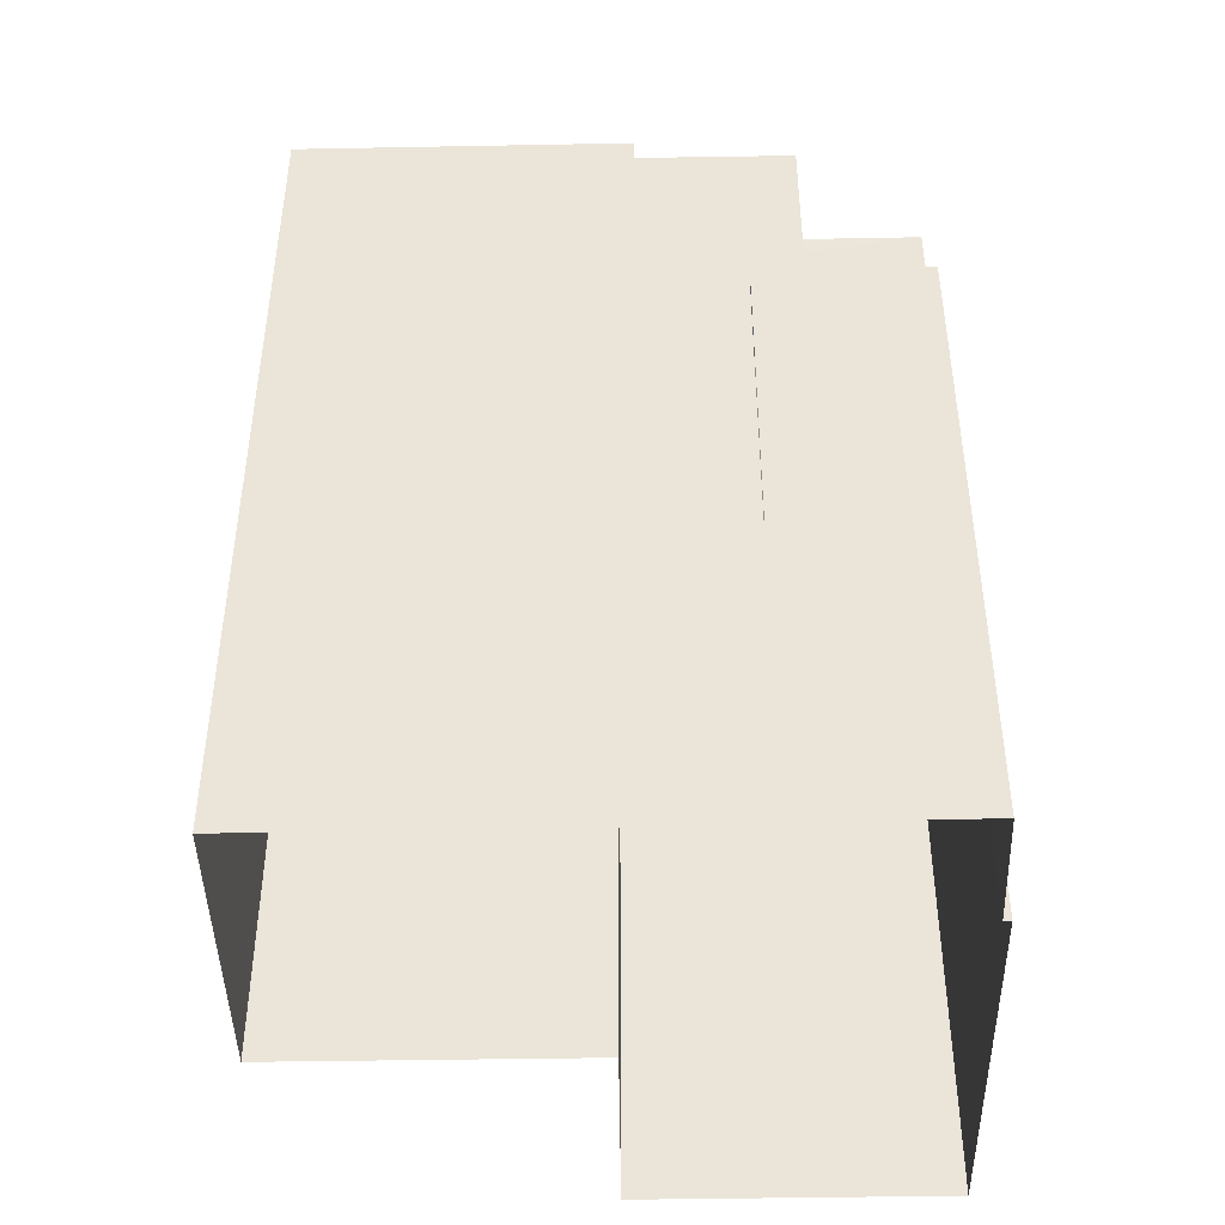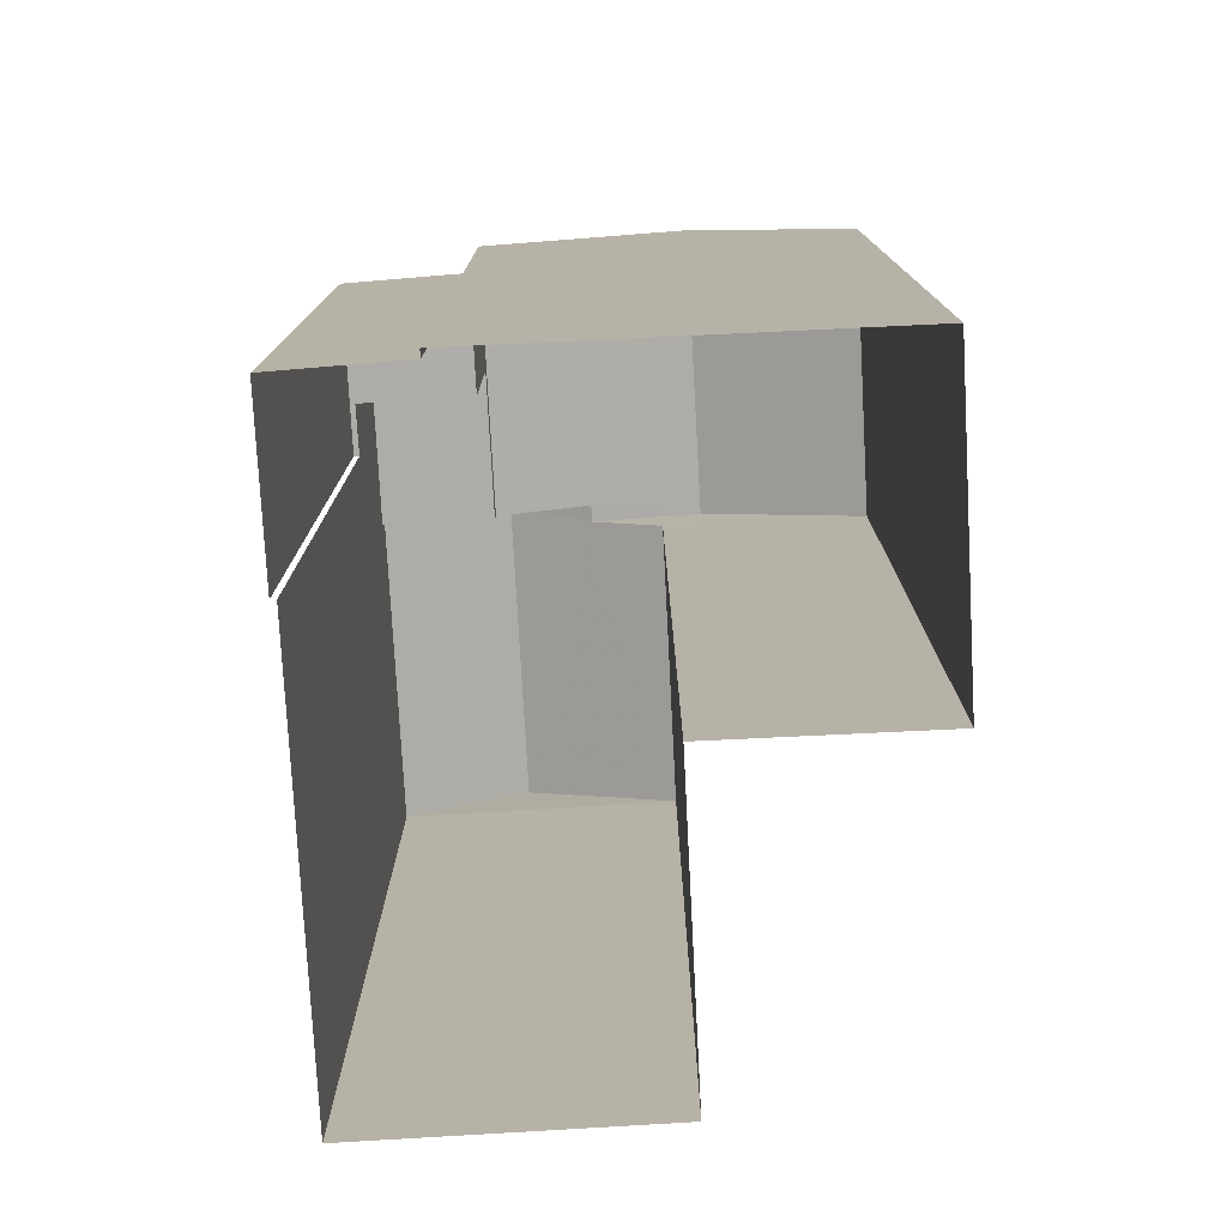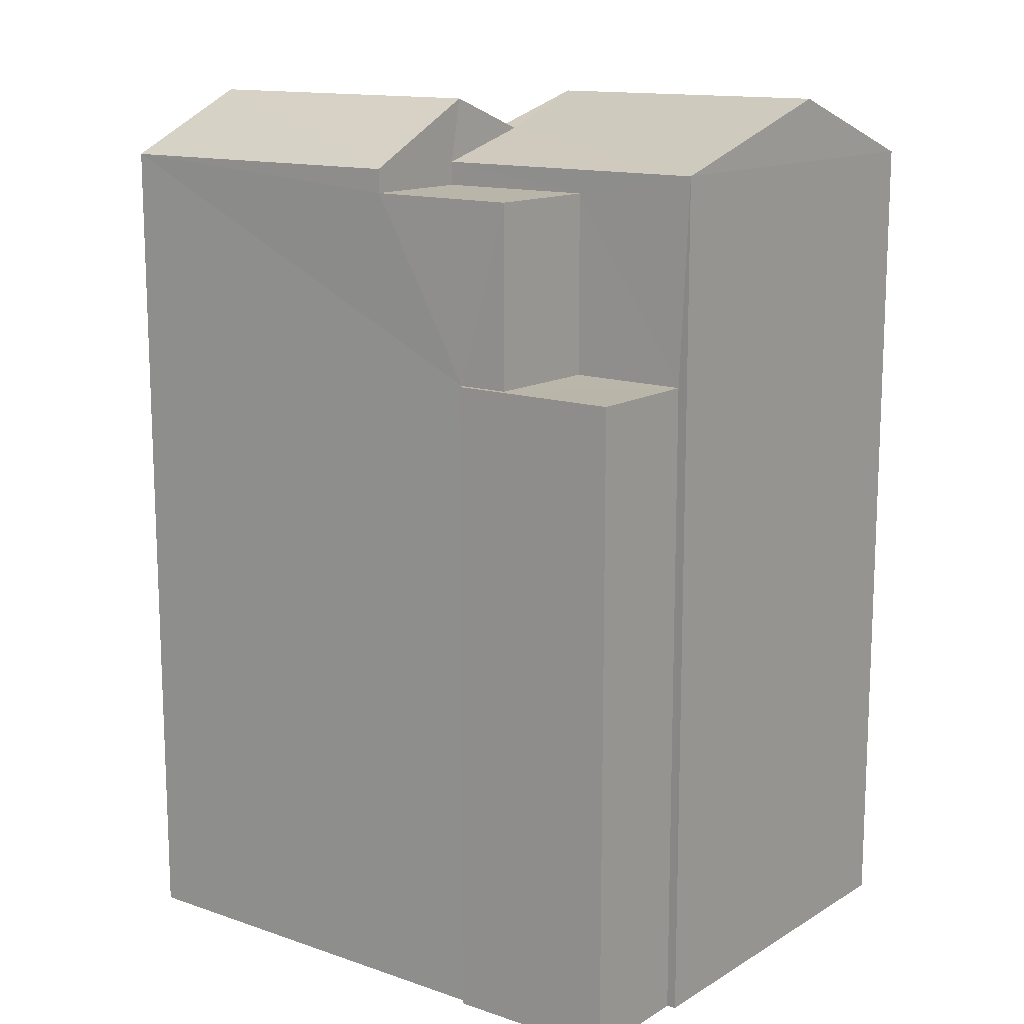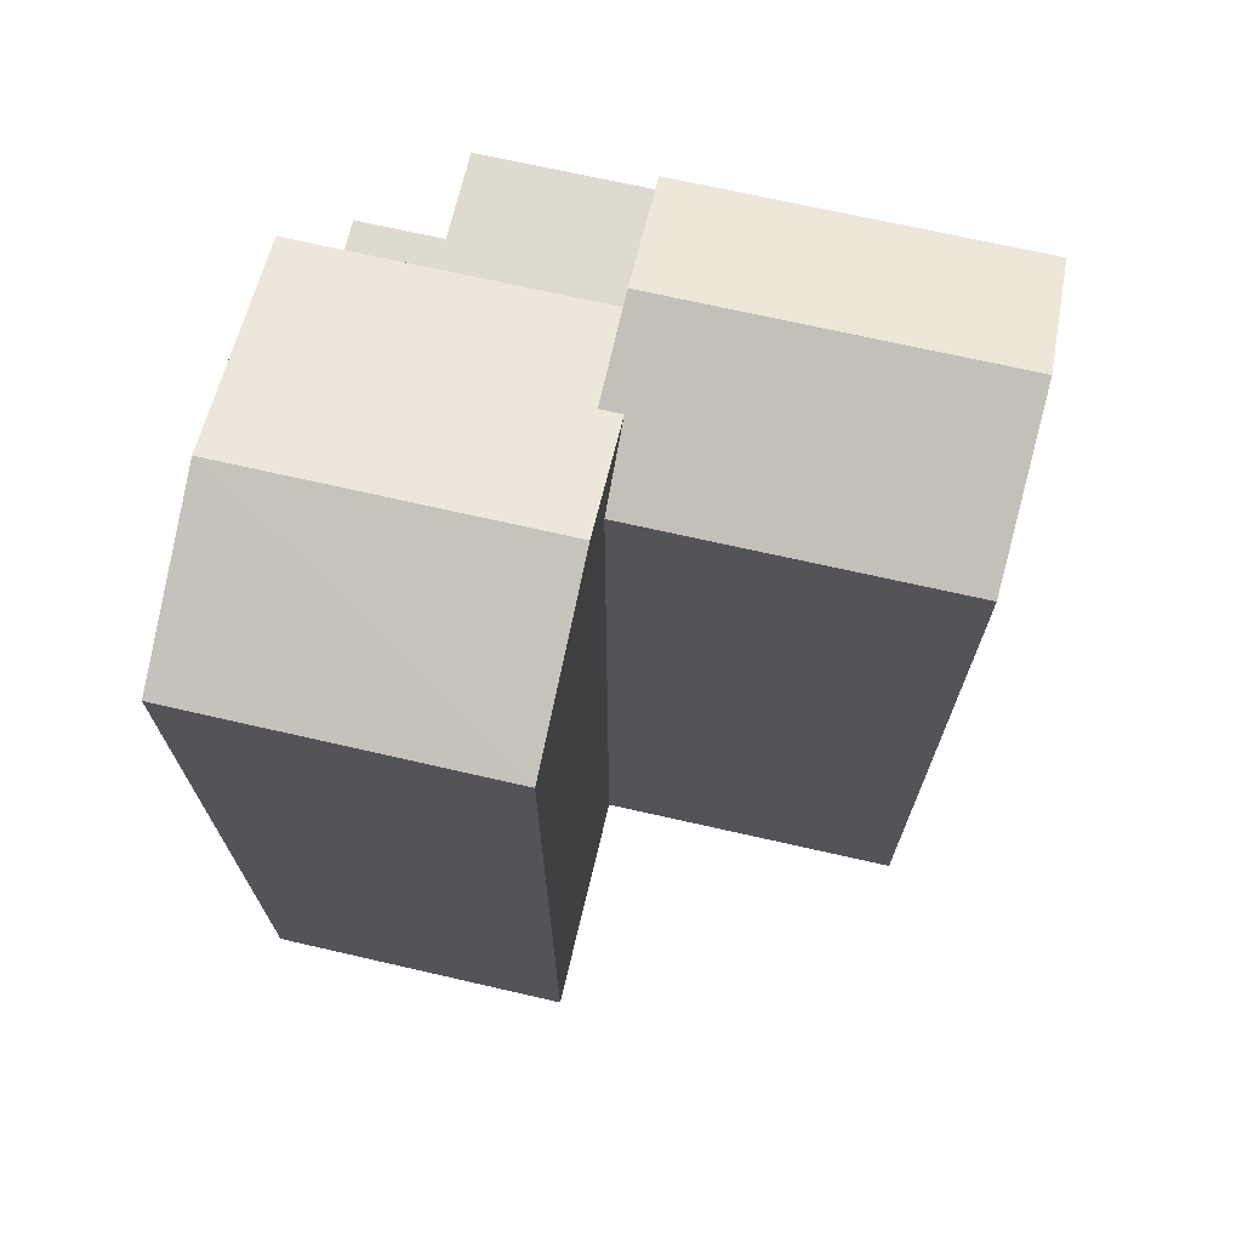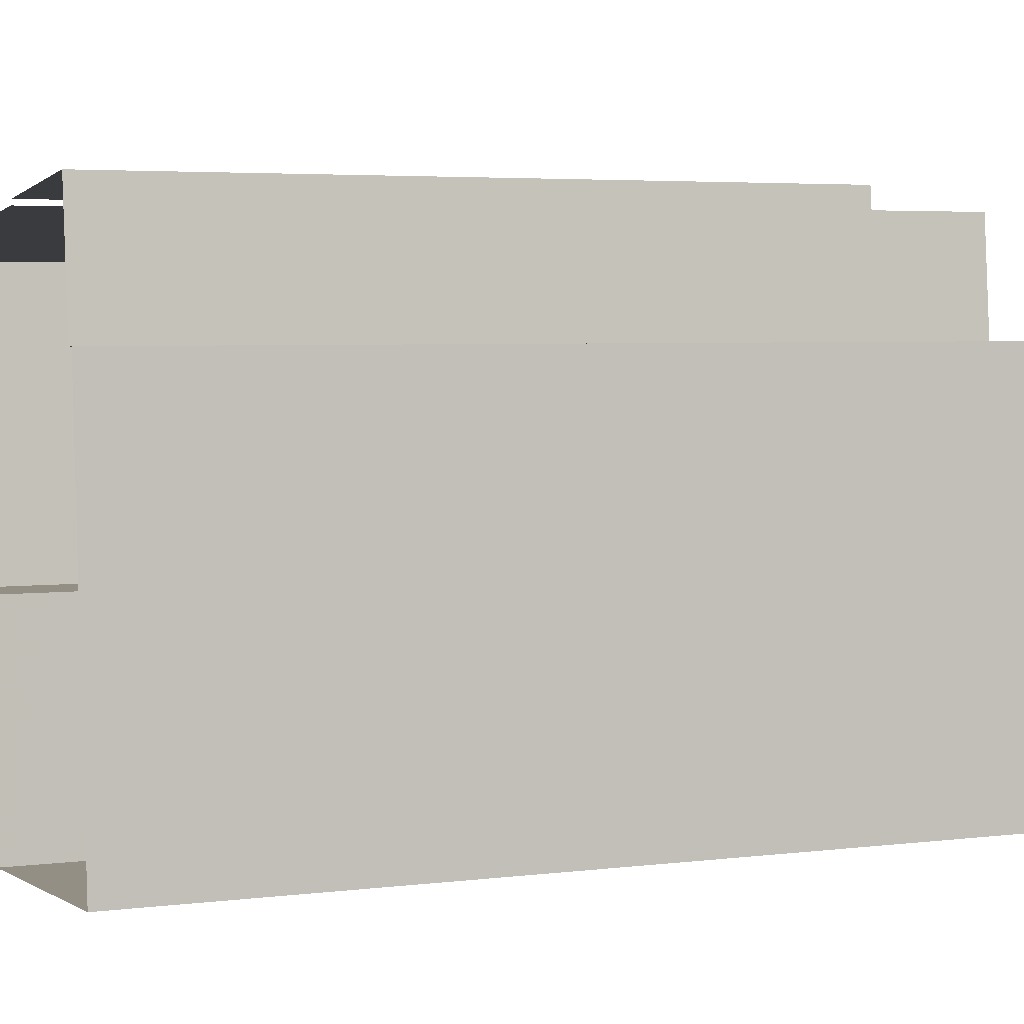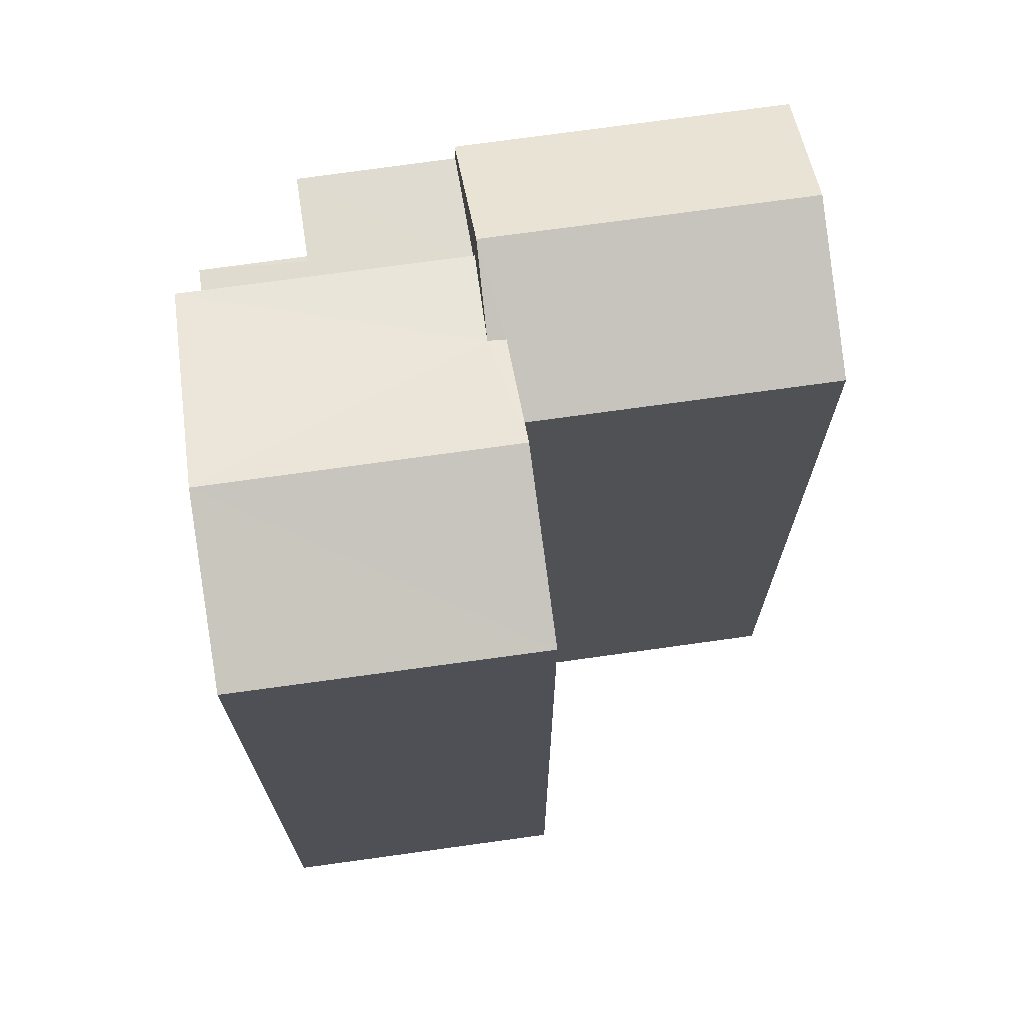
<metadata>
{"format":"obj","ext":"obj","renderer":"f3d","projection":"perspective","resolution":1024,"background":"white","views":[{"elev":-44.0,"azim":176.6,"up":"+Z"},{"elev":-76.9,"azim":-91.5,"up":"+Z"},{"elev":13.6,"azim":-147.0,"up":"+Z"},{"elev":71.1,"azim":8.2,"up":"+Z"},{"elev":4.1,"azim":-112.4,"up":"+Y"},{"elev":70.4,"azim":-12.7,"up":"+Z"}]}
</metadata>
<code>
v -3.731e+05 -1.042e+05 27.53
v -3.731e+05 -1.042e+05 27.53
v -3.731e+05 -1.042e+05 27.53
v -3.731e+05 -1.042e+05 27.53
v -3.731e+05 -1.042e+05 27.53
v -3.731e+05 -1.042e+05 27.53
v -3.731e+05 -1.042e+05 27.53
v -3.731e+05 -1.042e+05 27.53
v -3.731e+05 -1.042e+05 27.53
v -3.731e+05 -1.042e+05 27.53
v -3.731e+05 -1.042e+05 37.37
v -3.731e+05 -1.042e+05 37.37
v -3.731e+05 -1.042e+05 37.7
v -3.731e+05 -1.042e+05 38.09
v -3.731e+05 -1.042e+05 38.09
v -3.731e+05 -1.042e+05 37.7
v -3.731e+05 -1.042e+05 38.09
v -3.731e+05 -1.042e+05 37.37
v -3.731e+05 -1.042e+05 38.09
v -3.731e+05 -1.042e+05 37.37
v -3.731e+05 -1.042e+05 37.37
v -3.731e+05 -1.042e+05 37.37
v -3.731e+05 -1.042e+05 37.37
v -3.731e+05 -1.042e+05 37.37
v -3.731e+05 -1.042e+05 35.02
v -3.731e+05 -1.042e+05 35.02
v -3.731e+05 -1.042e+05 35.02
v -3.731e+05 -1.042e+05 35.02
v -3.731e+05 -1.042e+05 35.02
v -3.731e+05 -1.042e+05 35.02
v -3.731e+05 -1.042e+05 37.1
v -3.731e+05 -1.042e+05 37.1
v -3.731e+05 -1.042e+05 37.1
v -3.731e+05 -1.042e+05 37.1
f 1 2 3
f 3 4 5
f 6 7 1
f 8 9 10
f 9 5 10
f 6 1 9
f 1 3 5
f 1 5 9
f 9 8 26
f 25 9 26
f 11 12 13
f 12 14 13
f 13 15 16
f 13 14 15
f 17 18 19
f 17 20 18
f 21 22 16
f 13 16 19
f 19 16 17
f 16 22 17
f 14 23 24
f 15 14 24
f 25 26 27
f 26 28 27
f 27 29 30
f 27 28 29
f 31 32 33
f 31 34 32
f 1 7 12
f 11 1 12
f 7 6 12
f 12 23 14
f 12 6 23
f 20 3 2
f 18 20 2
f 5 4 29
f 4 22 29
f 33 21 31
f 33 22 21
f 30 29 33
f 29 22 33
f 29 28 10
f 5 29 10
f 16 15 21
f 31 21 34
f 34 21 24
f 21 15 24
f 30 33 32
f 27 30 32
f 4 3 22
f 22 20 17
f 22 3 20
f 2 11 18
f 18 11 19
f 1 11 2
f 19 11 13
f 28 8 10
f 28 26 8
f 25 23 6
f 6 9 25
f 34 24 23
f 27 32 25
f 32 34 25
f 25 34 23

</code>
